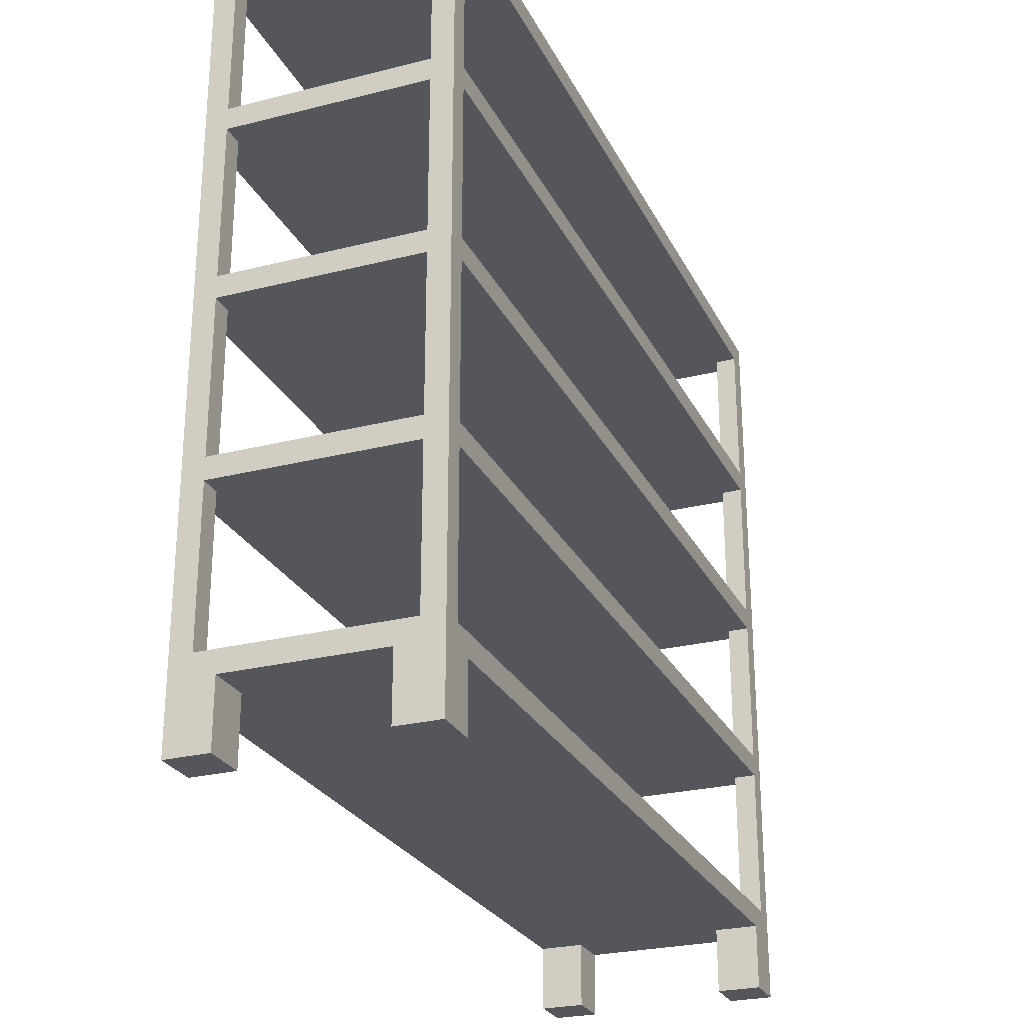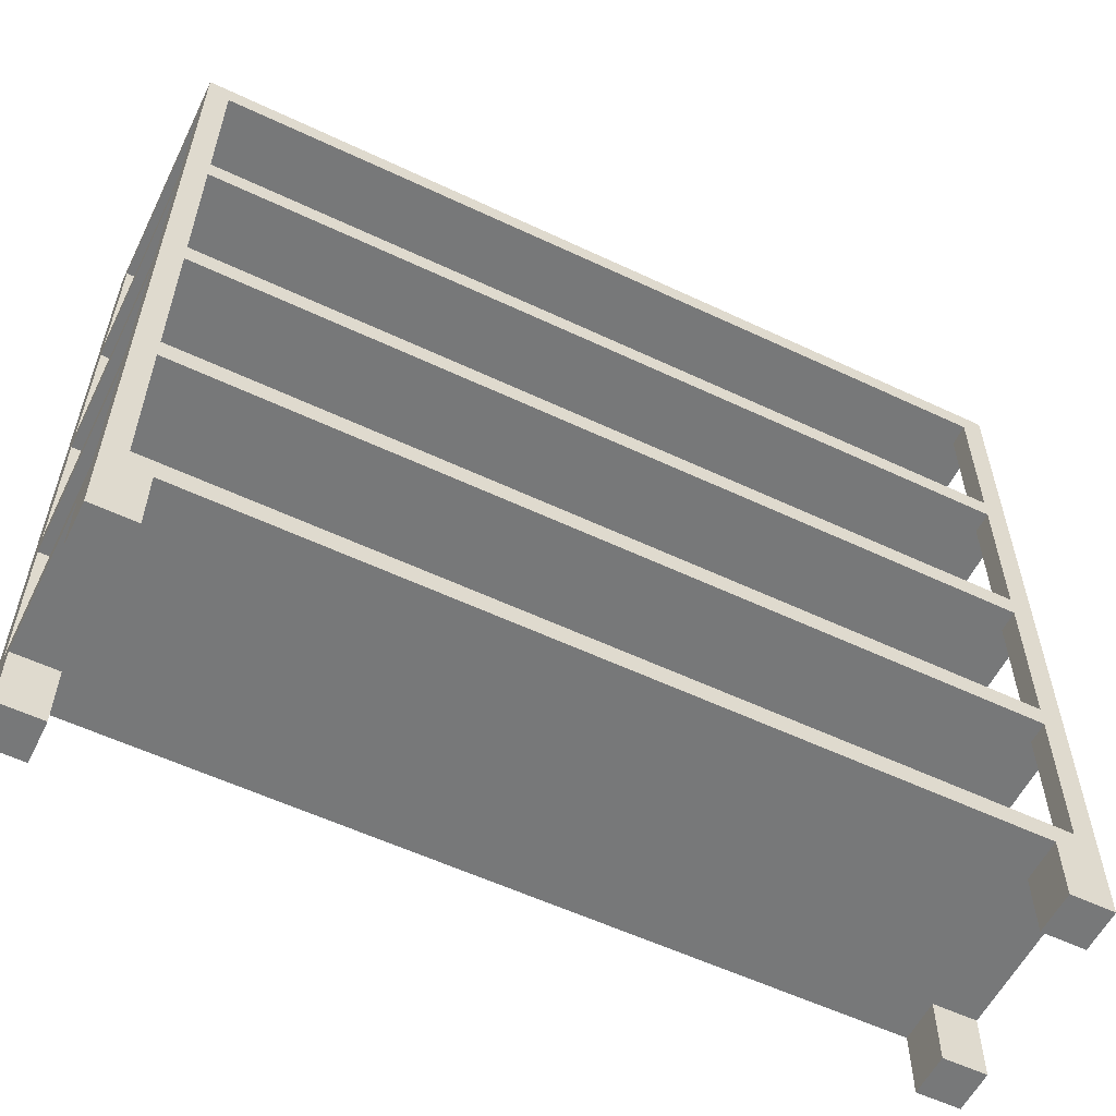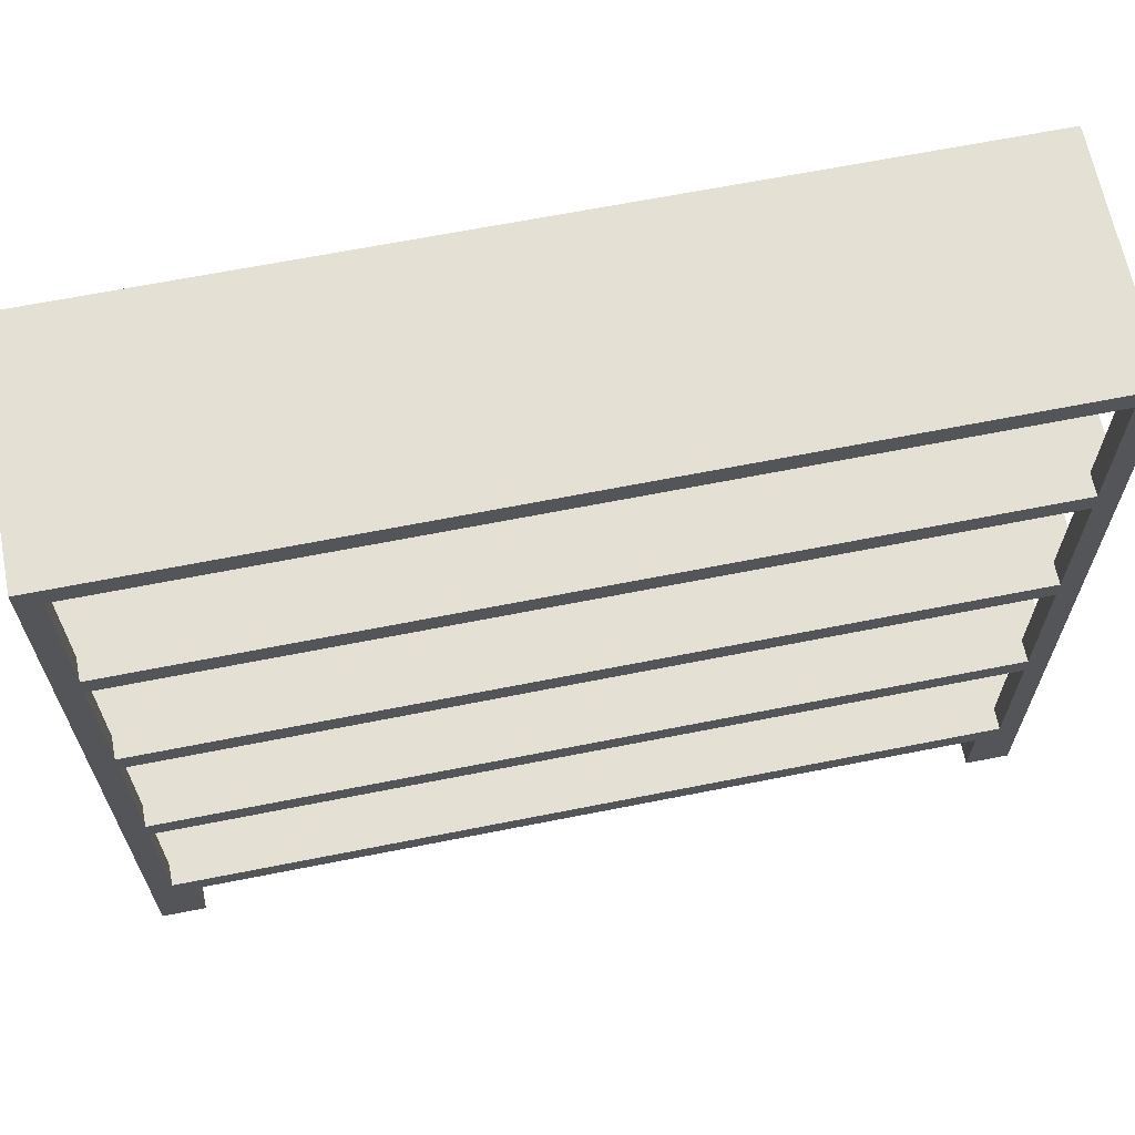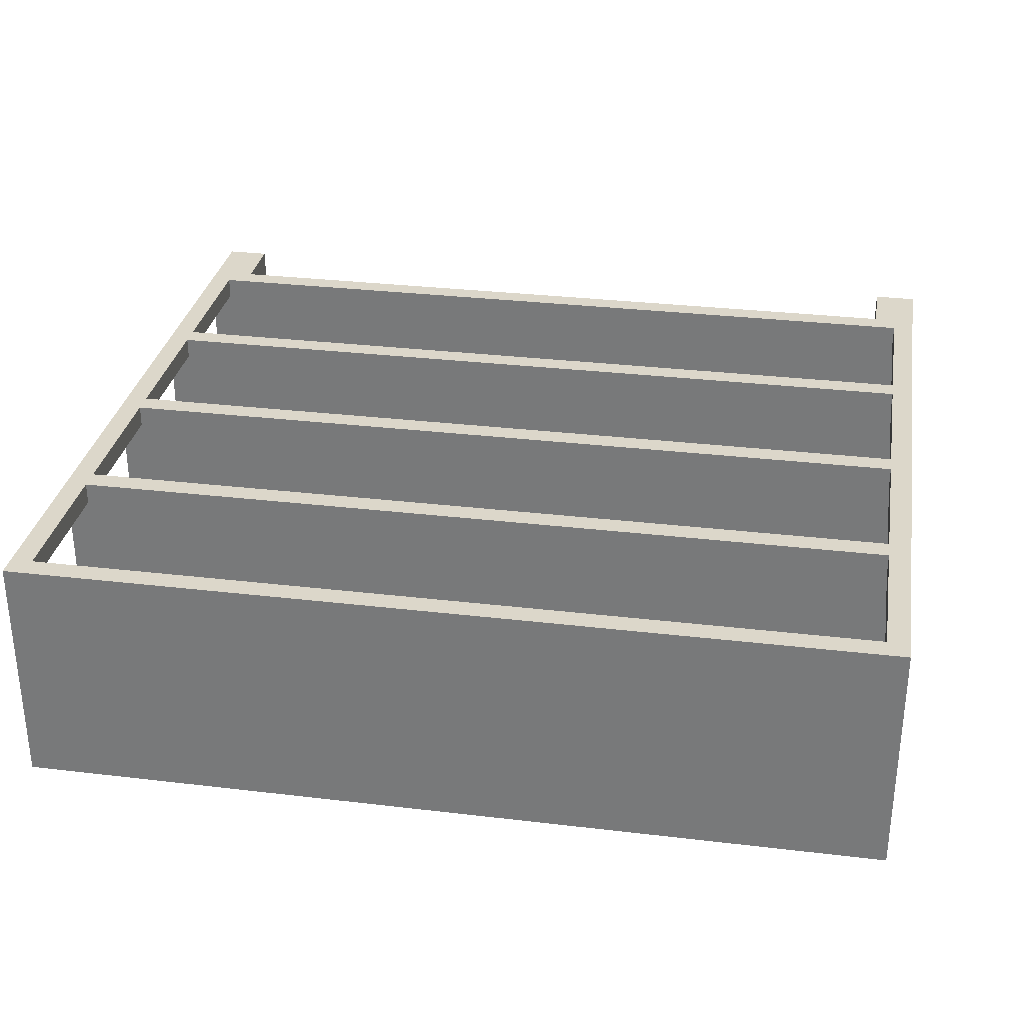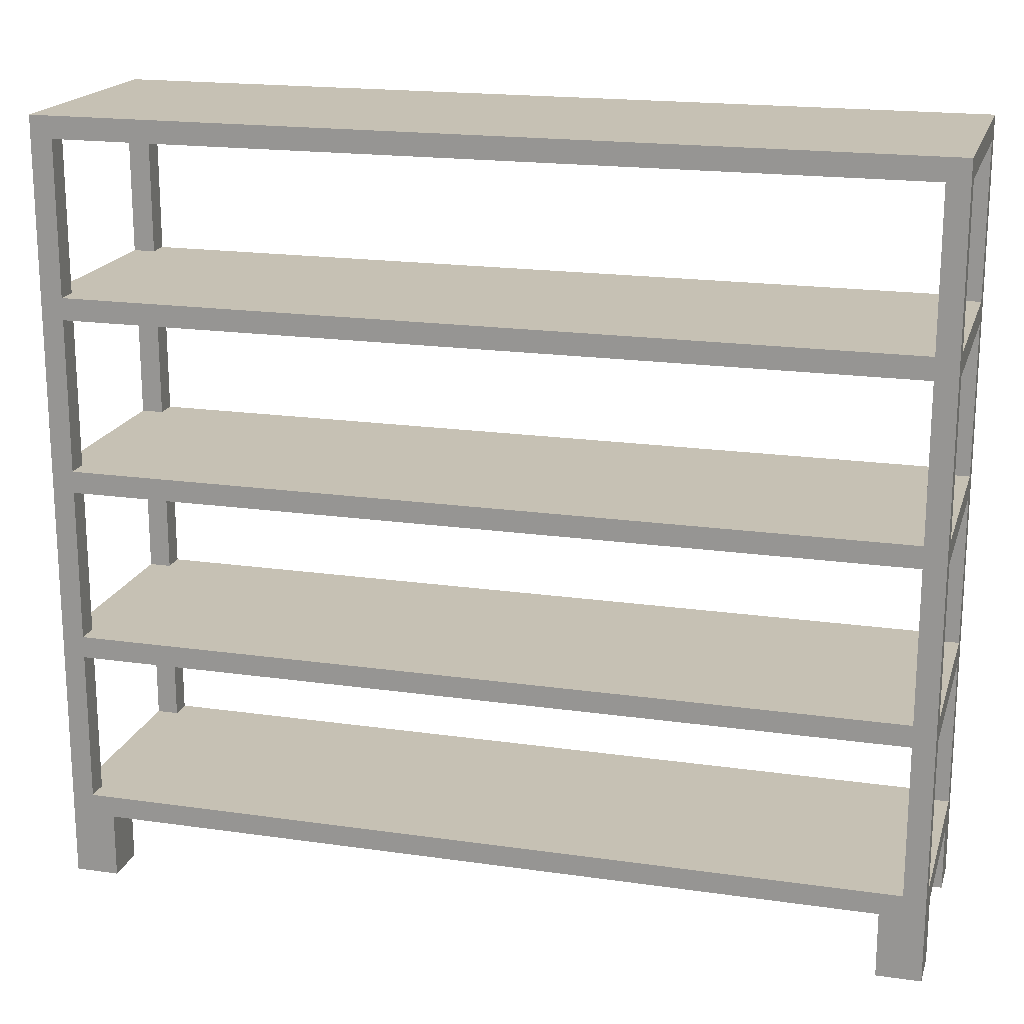
<metadata>
{"format":"obj","ext":"obj","renderer":"f3d","projection":"perspective","resolution":1024,"background":"white","views":[{"elev":-26.2,"azim":111.7,"up":"+Y"},{"elev":-57.4,"azim":-26.1,"up":"+Y"},{"elev":65.4,"azim":-11.3,"up":"+Y"},{"elev":30.8,"azim":-170.3,"up":"+Z"},{"elev":18.6,"azim":-164.6,"up":"+Y"}]}
</metadata>
<code>
o
v -2 0 0.5
v -2 0 0.3
v -2 0 -0.4
v -2 0 -0.6
v -2 0.3 0.3
v -2 0.3 -0.4
v -2 0.4 0.4
v -2 0.4 -0.5
v -2 1.1 0.4
v -2 1.1 -0.5
v -2 1.2 0.4
v -2 1.2 -0.5
v -2 1.9 0.4
v -2 1.9 -0.5
v -2 2 0.4
v -2 2 -0.5
v -2 2.7 0.4
v -2 2.7 -0.5
v -2 2.8 0.4
v -2 2.8 -0.5
v -2 3.5 0.4
v -2 3.5 -0.5
v -2 3.6 0.5
v -2 3.6 -0.6
v 1.8 0 0.5
v 1.8 0 0.3
v 1.8 0 -0.4
v 1.8 0 -0.6
v 1.8 0.3 0.5
v 1.8 0.3 0.3
v 1.8 0.3 -0.4
v 1.8 0.3 -0.6
v 1.9 0.4 0.5
v 1.9 0.4 0.4
v 1.9 0.4 -0.5
v 1.9 0.4 -0.6
v 1.9 1.1 0.5
v 1.9 1.1 0.4
v 1.9 1.1 -0.5
v 1.9 1.1 -0.6
v 1.9 1.2 0.5
v 1.9 1.2 0.4
v 1.9 1.2 -0.5
v 1.9 1.2 -0.6
v 1.9 1.9 0.5
v 1.9 1.9 0.4
v 1.9 1.9 -0.5
v 1.9 1.9 -0.6
v 1.9 2 0.5
v 1.9 2 0.4
v 1.9 2 -0.5
v 1.9 2 -0.6
v 1.9 2.7 0.5
v 1.9 2.7 0.4
v 1.9 2.7 -0.5
v 1.9 2.7 -0.6
v 1.9 2.8 0.5
v 1.9 2.8 0.4
v 1.9 2.8 -0.5
v 1.9 2.8 -0.6
v 1.9 3.5 0.5
v 1.9 3.5 0.4
v 1.9 3.5 -0.5
v 1.9 3.5 -0.6
v -1.9 0.4 0.5
v -1.9 0.4 0.4
v -1.9 0.4 -0.5
v -1.9 0.4 -0.6
v -1.9 1.1 0.5
v -1.9 1.1 0.4
v -1.9 1.1 -0.5
v -1.9 1.1 -0.6
v -1.9 1.2 0.5
v -1.9 1.2 0.4
v -1.9 1.2 -0.5
v -1.9 1.2 -0.6
v -1.9 1.9 0.5
v -1.9 1.9 0.4
v -1.9 1.9 -0.5
v -1.9 1.9 -0.6
v -1.9 2 0.5
v -1.9 2 0.4
v -1.9 2 -0.5
v -1.9 2 -0.6
v -1.9 2.7 0.5
v -1.9 2.7 0.4
v -1.9 2.7 -0.5
v -1.9 2.7 -0.6
v -1.9 2.8 0.5
v -1.9 2.8 0.4
v -1.9 2.8 -0.5
v -1.9 2.8 -0.6
v -1.9 3.5 0.5
v -1.9 3.5 0.4
v -1.9 3.5 -0.5
v -1.9 3.5 -0.6
v -1.8 0 0.5
v -1.8 0 0.3
v -1.8 0 -0.4
v -1.8 0 -0.6
v -1.8 0.3 0.5
v -1.8 0.3 0.3
v -1.8 0.3 -0.4
v -1.8 0.3 -0.6
v 2 0 0.5
v 2 0 0.3
v 2 0 -0.4
v 2 0 -0.6
v 2 0.3 0.3
v 2 0.3 -0.4
v 2 0.4 0.4
v 2 0.4 -0.5
v 2 1.1 0.4
v 2 1.1 -0.5
v 2 1.2 0.4
v 2 1.2 -0.5
v 2 1.9 0.4
v 2 1.9 -0.5
v 2 2 0.4
v 2 2 -0.5
v 2 2.7 0.4
v 2 2.7 -0.5
v 2 2.8 0.4
v 2 2.8 -0.5
v 2 3.5 0.4
v 2 3.5 -0.5
v 2 3.6 0.5
v 2 3.6 -0.6
v -2 0 0.5
v -2 3.6 0.5
v -1.9 0.4 0.5
v -1.9 1.1 0.5
v -1.9 1.2 0.5
v -1.9 1.9 0.5
v -1.9 2 0.5
v -1.9 2.7 0.5
v -1.9 2.8 0.5
v -1.9 3.5 0.5
v -1.8 0 0.5
v -1.8 0.3 0.5
v 1.8 0 0.5
v 1.8 0.3 0.5
v 1.9 0.4 0.5
v 1.9 1.1 0.5
v 1.9 1.2 0.5
v 1.9 1.9 0.5
v 1.9 2 0.5
v 1.9 2.7 0.5
v 1.9 2.8 0.5
v 1.9 3.5 0.5
v 2 0 0.5
v 2 3.6 0.5
v -2 0 -0.4
v -2 0.3 -0.4
v -1.8 0 -0.4
v -1.8 0.3 -0.4
v 1.8 0 -0.4
v 1.8 0.3 -0.4
v 2 0 -0.4
v 2 0.3 -0.4
v -2 0.4 -0.5
v -2 1.1 -0.5
v -2 1.2 -0.5
v -2 1.9 -0.5
v -2 2 -0.5
v -2 2.7 -0.5
v -2 2.8 -0.5
v -2 3.5 -0.5
v -1.9 0.4 -0.5
v -1.9 1.1 -0.5
v -1.9 1.2 -0.5
v -1.9 1.9 -0.5
v -1.9 2 -0.5
v -1.9 2.7 -0.5
v -1.9 2.8 -0.5
v -1.9 3.5 -0.5
v 1.9 0.4 -0.5
v 1.9 1.1 -0.5
v 1.9 1.2 -0.5
v 1.9 1.9 -0.5
v 1.9 2 -0.5
v 1.9 2.7 -0.5
v 1.9 2.8 -0.5
v 1.9 3.5 -0.5
v 2 0.4 -0.5
v 2 1.1 -0.5
v 2 1.2 -0.5
v 2 1.9 -0.5
v 2 2 -0.5
v 2 2.7 -0.5
v 2 2.8 -0.5
v 2 3.5 -0.5
v -2 0.4 0.4
v -2 1.1 0.4
v -2 1.2 0.4
v -2 1.9 0.4
v -2 2 0.4
v -2 2.7 0.4
v -2 2.8 0.4
v -2 3.5 0.4
v -1.9 0.4 0.4
v -1.9 1.1 0.4
v -1.9 1.2 0.4
v -1.9 1.9 0.4
v -1.9 2 0.4
v -1.9 2.7 0.4
v -1.9 2.8 0.4
v -1.9 3.5 0.4
v 1.9 0.4 0.4
v 1.9 1.1 0.4
v 1.9 1.2 0.4
v 1.9 1.9 0.4
v 1.9 2 0.4
v 1.9 2.7 0.4
v 1.9 2.8 0.4
v 1.9 3.5 0.4
v 2 0.4 0.4
v 2 1.1 0.4
v 2 1.2 0.4
v 2 1.9 0.4
v 2 2 0.4
v 2 2.7 0.4
v 2 2.8 0.4
v 2 3.5 0.4
v -2 0 0.3
v -2 0.3 0.3
v -1.8 0 0.3
v -1.8 0.3 0.3
v 1.8 0 0.3
v 1.8 0.3 0.3
v 2 0 0.3
v 2 0.3 0.3
v -2 0 -0.6
v -2 3.6 -0.6
v -1.9 0.4 -0.6
v -1.9 1.1 -0.6
v -1.9 1.2 -0.6
v -1.9 1.9 -0.6
v -1.9 2 -0.6
v -1.9 2.7 -0.6
v -1.9 2.8 -0.6
v -1.9 3.5 -0.6
v -1.8 0 -0.6
v -1.8 0.3 -0.6
v 1.8 0 -0.6
v 1.8 0.3 -0.6
v 1.9 0.4 -0.6
v 1.9 1.1 -0.6
v 1.9 1.2 -0.6
v 1.9 1.9 -0.6
v 1.9 2 -0.6
v 1.9 2.7 -0.6
v 1.9 2.8 -0.6
v 1.9 3.5 -0.6
v 2 0 -0.6
v 2 3.6 -0.6
v -2 0 0.5
v -1.8 0 0.5
v 1.8 0 0.5
v 2 0 0.5
v -2 0 0.3
v -1.8 0 0.3
v 1.8 0 0.3
v 2 0 0.3
v -2 0 -0.4
v -1.8 0 -0.4
v 1.8 0 -0.4
v 2 0 -0.4
v -2 0 -0.6
v -1.8 0 -0.6
v 1.8 0 -0.6
v 2 0 -0.6
v -1.8 0.3 0.5
v 1.8 0.3 0.5
v -2 0.3 0.3
v -1.8 0.3 0.3
v 1.8 0.3 0.3
v 2 0.3 0.3
v -2 0.3 -0.4
v -1.8 0.3 -0.4
v 1.8 0.3 -0.4
v 2 0.3 -0.4
v -1.8 0.3 -0.6
v 1.8 0.3 -0.6
v -1.9 1.1 0.5
v 1.9 1.1 0.5
v -2 1.1 0.4
v -1.9 1.1 0.4
v 1.9 1.1 0.4
v 2 1.1 0.4
v -2 1.1 -0.5
v -1.9 1.1 -0.5
v 1.9 1.1 -0.5
v 2 1.1 -0.5
v -1.9 1.1 -0.6
v 1.9 1.1 -0.6
v -1.9 1.9 0.5
v 1.9 1.9 0.5
v -2 1.9 0.4
v -1.9 1.9 0.4
v 1.9 1.9 0.4
v 2 1.9 0.4
v -2 1.9 -0.5
v -1.9 1.9 -0.5
v 1.9 1.9 -0.5
v 2 1.9 -0.5
v -1.9 1.9 -0.6
v 1.9 1.9 -0.6
v -1.9 2.7 0.5
v 1.9 2.7 0.5
v -2 2.7 0.4
v -1.9 2.7 0.4
v 1.9 2.7 0.4
v 2 2.7 0.4
v -2 2.7 -0.5
v -1.9 2.7 -0.5
v 1.9 2.7 -0.5
v 2 2.7 -0.5
v -1.9 2.7 -0.6
v 1.9 2.7 -0.6
v -1.9 3.5 0.5
v 1.9 3.5 0.5
v -2 3.5 0.4
v -1.9 3.5 0.4
v 1.9 3.5 0.4
v 2 3.5 0.4
v -2 3.5 -0.5
v -1.9 3.5 -0.5
v 1.9 3.5 -0.5
v 2 3.5 -0.5
v -1.9 3.5 -0.6
v 1.9 3.5 -0.6
v -1.9 0.4 0.5
v 1.9 0.4 0.5
v -2 0.4 0.4
v -1.9 0.4 0.4
v 1.9 0.4 0.4
v 2 0.4 0.4
v -2 0.4 -0.5
v -1.9 0.4 -0.5
v 1.9 0.4 -0.5
v 2 0.4 -0.5
v -1.9 0.4 -0.6
v 1.9 0.4 -0.6
v -1.9 1.2 0.5
v 1.9 1.2 0.5
v -2 1.2 0.4
v -1.9 1.2 0.4
v 1.9 1.2 0.4
v 2 1.2 0.4
v -2 1.2 -0.5
v -1.9 1.2 -0.5
v 1.9 1.2 -0.5
v 2 1.2 -0.5
v -1.9 1.2 -0.6
v 1.9 1.2 -0.6
v -1.9 2 0.5
v 1.9 2 0.5
v -2 2 0.4
v -1.9 2 0.4
v 1.9 2 0.4
v 2 2 0.4
v -2 2 -0.5
v -1.9 2 -0.5
v 1.9 2 -0.5
v 2 2 -0.5
v -1.9 2 -0.6
v 1.9 2 -0.6
v -1.9 2.8 0.5
v 1.9 2.8 0.5
v -2 2.8 0.4
v -1.9 2.8 0.4
v 1.9 2.8 0.4
v 2 2.8 0.4
v -2 2.8 -0.5
v -1.9 2.8 -0.5
v 1.9 2.8 -0.5
v 2 2.8 -0.5
v -1.9 2.8 -0.6
v 1.9 2.8 -0.6
v -2 3.6 0.5
v 2 3.6 0.5
v -2 3.6 -0.6
v 2 3.6 -0.6
f 5 2 1
f 6 4 3
f 7 5 1
f 7 6 5
f 8 4 6
f 8 6 7
f 9 7 1
f 10 4 8
f 11 9 1
f 11 10 9
f 12 4 10
f 12 10 11
f 13 11 1
f 14 4 12
f 15 13 1
f 15 14 13
f 16 4 14
f 16 14 15
f 17 15 1
f 18 4 16
f 19 17 1
f 19 18 17
f 20 4 18
f 20 18 19
f 21 19 1
f 22 4 20
f 23 21 1
f 23 22 21
f 24 4 22
f 24 22 23
f 29 26 25
f 30 26 29
f 31 28 27
f 32 28 31
f 37 34 33
f 38 34 37
f 39 36 35
f 40 36 39
f 45 42 41
f 46 42 45
f 47 44 43
f 48 44 47
f 53 50 49
f 54 50 53
f 55 52 51
f 56 52 55
f 61 58 57
f 62 58 61
f 63 60 59
f 64 60 63
f 65 66 69
f 69 66 70
f 67 68 71
f 71 68 72
f 73 74 77
f 77 74 78
f 75 76 79
f 79 76 80
f 81 82 85
f 85 82 86
f 83 84 87
f 87 84 88
f 89 90 93
f 93 90 94
f 91 92 95
f 95 92 96
f 97 98 101
f 101 98 102
f 99 100 103
f 103 100 104
f 105 106 109
f 107 108 110
f 105 109 111
f 109 110 111
f 110 108 112
f 111 110 112
f 105 111 113
f 112 108 114
f 105 113 115
f 113 114 115
f 114 108 116
f 115 114 116
f 105 115 117
f 116 108 118
f 105 117 119
f 117 118 119
f 118 108 120
f 119 118 120
f 105 119 121
f 120 108 122
f 105 121 123
f 121 122 123
f 122 108 124
f 123 122 124
f 105 123 125
f 124 108 126
f 105 125 127
f 125 126 127
f 126 108 128
f 127 126 128
f 131 130 129
f 132 130 131
f 133 130 132
f 134 130 133
f 135 130 134
f 136 130 135
f 137 130 136
f 138 130 137
f 139 131 129
f 140 131 139
f 142 131 140
f 143 131 142
f 143 142 141
f 144 133 132
f 145 133 144
f 146 135 134
f 147 135 146
f 148 137 136
f 149 137 148
f 150 130 138
f 151 149 148
f 151 150 149
f 151 147 146
f 151 143 141
f 151 148 147
f 151 145 144
f 151 146 145
f 151 144 143
f 152 130 150
f 152 150 151
f 155 154 153
f 156 154 155
f 159 158 157
f 160 158 159
f 169 162 161
f 170 162 169
f 171 164 163
f 172 164 171
f 173 166 165
f 174 166 173
f 175 168 167
f 176 168 175
f 185 178 177
f 186 178 185
f 187 180 179
f 188 180 187
f 189 182 181
f 190 182 189
f 191 184 183
f 192 184 191
f 193 194 201
f 201 194 202
f 195 196 203
f 203 196 204
f 197 198 205
f 205 198 206
f 199 200 207
f 207 200 208
f 209 210 217
f 217 210 218
f 211 212 219
f 219 212 220
f 213 214 221
f 221 214 222
f 215 216 223
f 223 216 224
f 225 226 227
f 227 226 228
f 229 230 231
f 231 230 232
f 233 234 235
f 235 234 236
f 236 234 237
f 237 234 238
f 238 234 239
f 239 234 240
f 240 234 241
f 241 234 242
f 233 235 243
f 243 235 244
f 244 235 246
f 246 235 247
f 245 246 247
f 236 237 248
f 248 237 249
f 238 239 250
f 250 239 251
f 240 241 252
f 252 241 253
f 242 234 254
f 252 253 255
f 253 254 255
f 250 251 255
f 245 247 255
f 251 252 255
f 248 249 255
f 249 250 255
f 247 248 255
f 254 234 256
f 255 254 256
f 261 258 257
f 262 258 261
f 263 260 259
f 264 260 263
f 269 266 265
f 270 266 269
f 271 268 267
f 272 268 271
f 276 274 273
f 277 274 276
f 279 276 275
f 279 278 277
f 279 277 276
f 280 278 279
f 281 278 280
f 282 278 281
f 283 281 280
f 284 281 283
f 288 286 285
f 289 286 288
f 291 288 287
f 291 290 289
f 291 289 288
f 292 290 291
f 293 290 292
f 294 290 293
f 295 293 292
f 296 293 295
f 300 298 297
f 301 298 300
f 303 300 299
f 303 302 301
f 303 301 300
f 304 302 303
f 305 302 304
f 306 302 305
f 307 305 304
f 308 305 307
f 312 310 309
f 313 310 312
f 315 312 311
f 315 314 313
f 315 313 312
f 316 314 315
f 317 314 316
f 318 314 317
f 319 317 316
f 320 317 319
f 324 322 321
f 325 322 324
f 327 324 323
f 327 326 325
f 327 325 324
f 328 326 327
f 329 326 328
f 330 326 329
f 331 329 328
f 332 329 331
f 333 334 336
f 336 334 337
f 335 336 339
f 337 338 339
f 336 337 339
f 339 338 340
f 340 338 341
f 341 338 342
f 340 341 343
f 343 341 344
f 345 346 348
f 348 346 349
f 347 348 351
f 349 350 351
f 348 349 351
f 351 350 352
f 352 350 353
f 353 350 354
f 352 353 355
f 355 353 356
f 357 358 360
f 360 358 361
f 359 360 363
f 361 362 363
f 360 361 363
f 363 362 364
f 364 362 365
f 365 362 366
f 364 365 367
f 367 365 368
f 369 370 372
f 372 370 373
f 371 372 375
f 373 374 375
f 372 373 375
f 375 374 376
f 376 374 377
f 377 374 378
f 376 377 379
f 379 377 380
f 381 382 383
f 383 382 384

</code>
